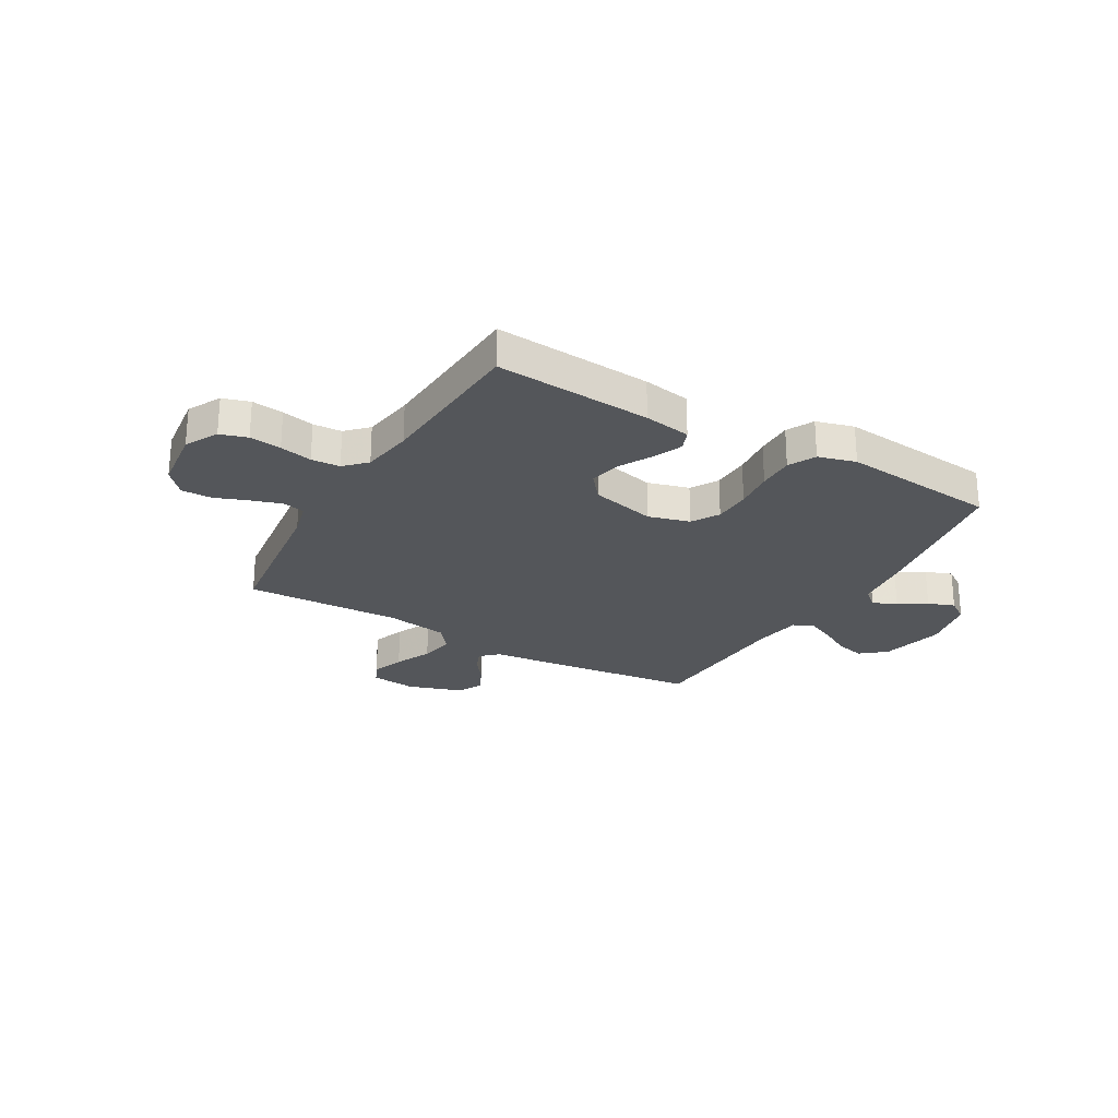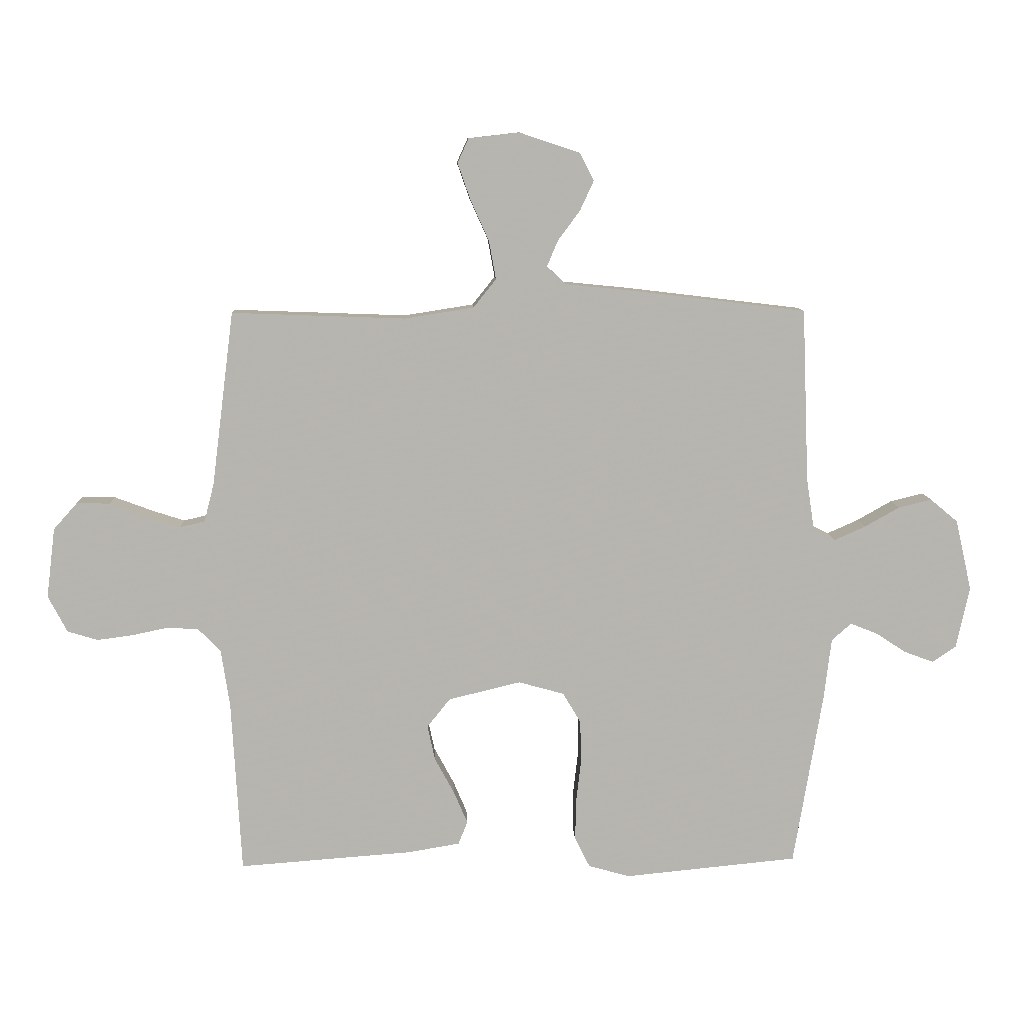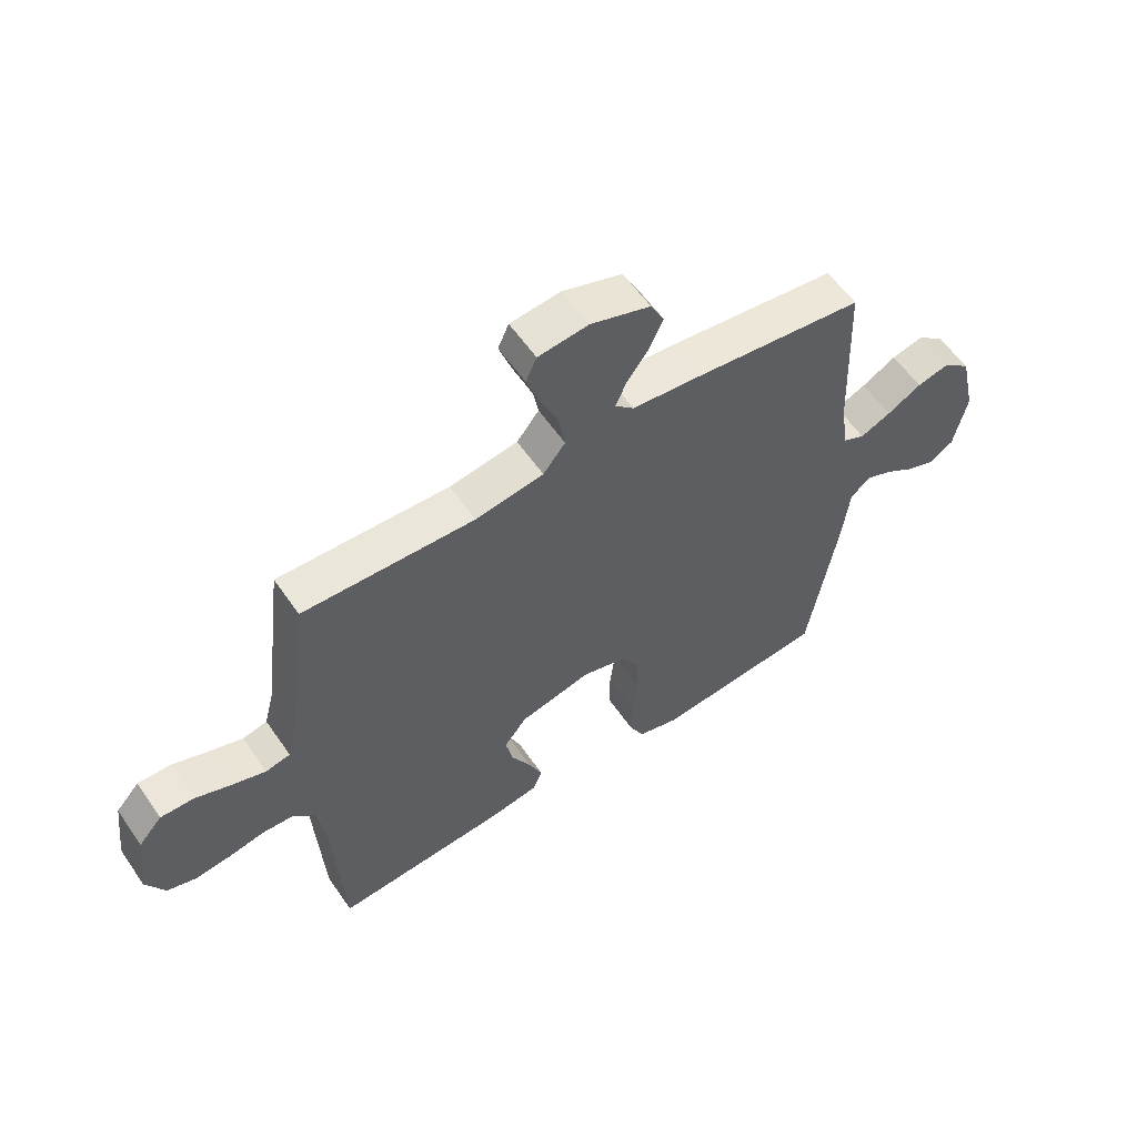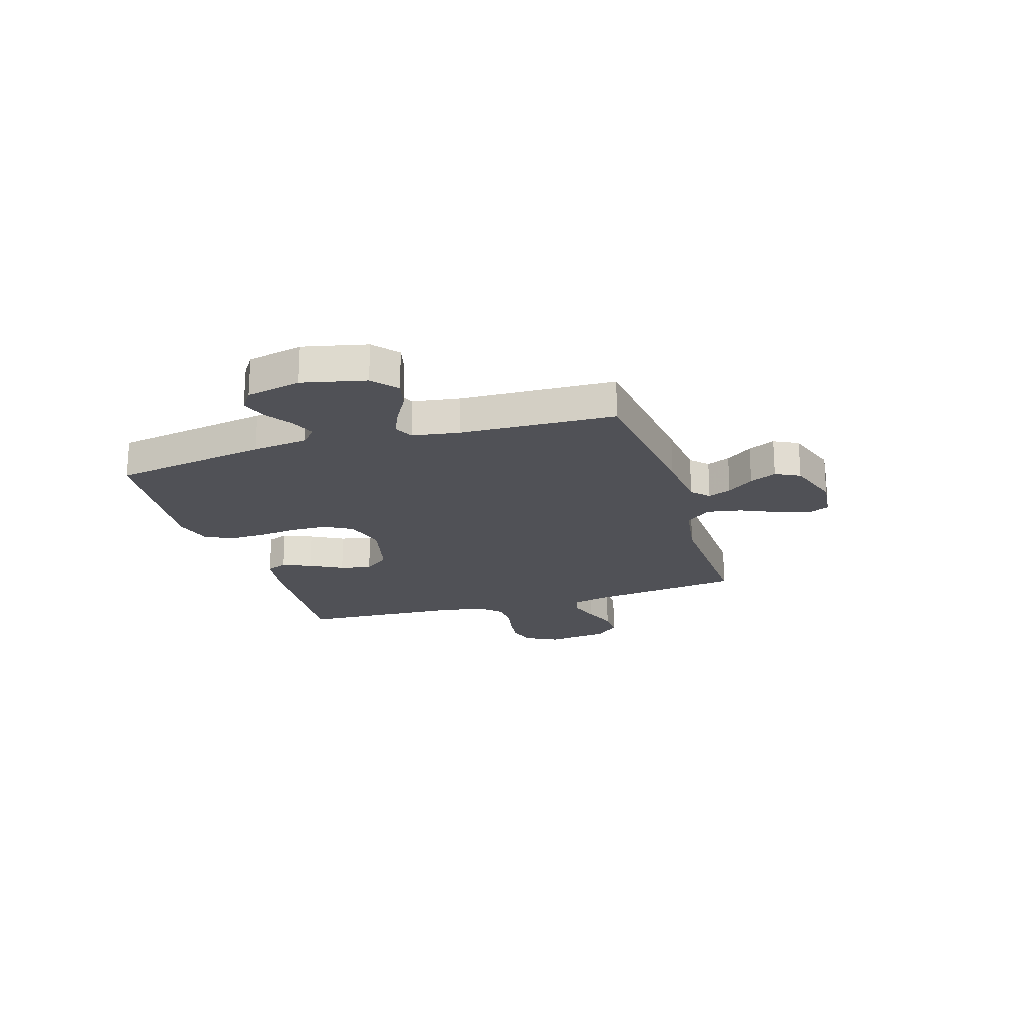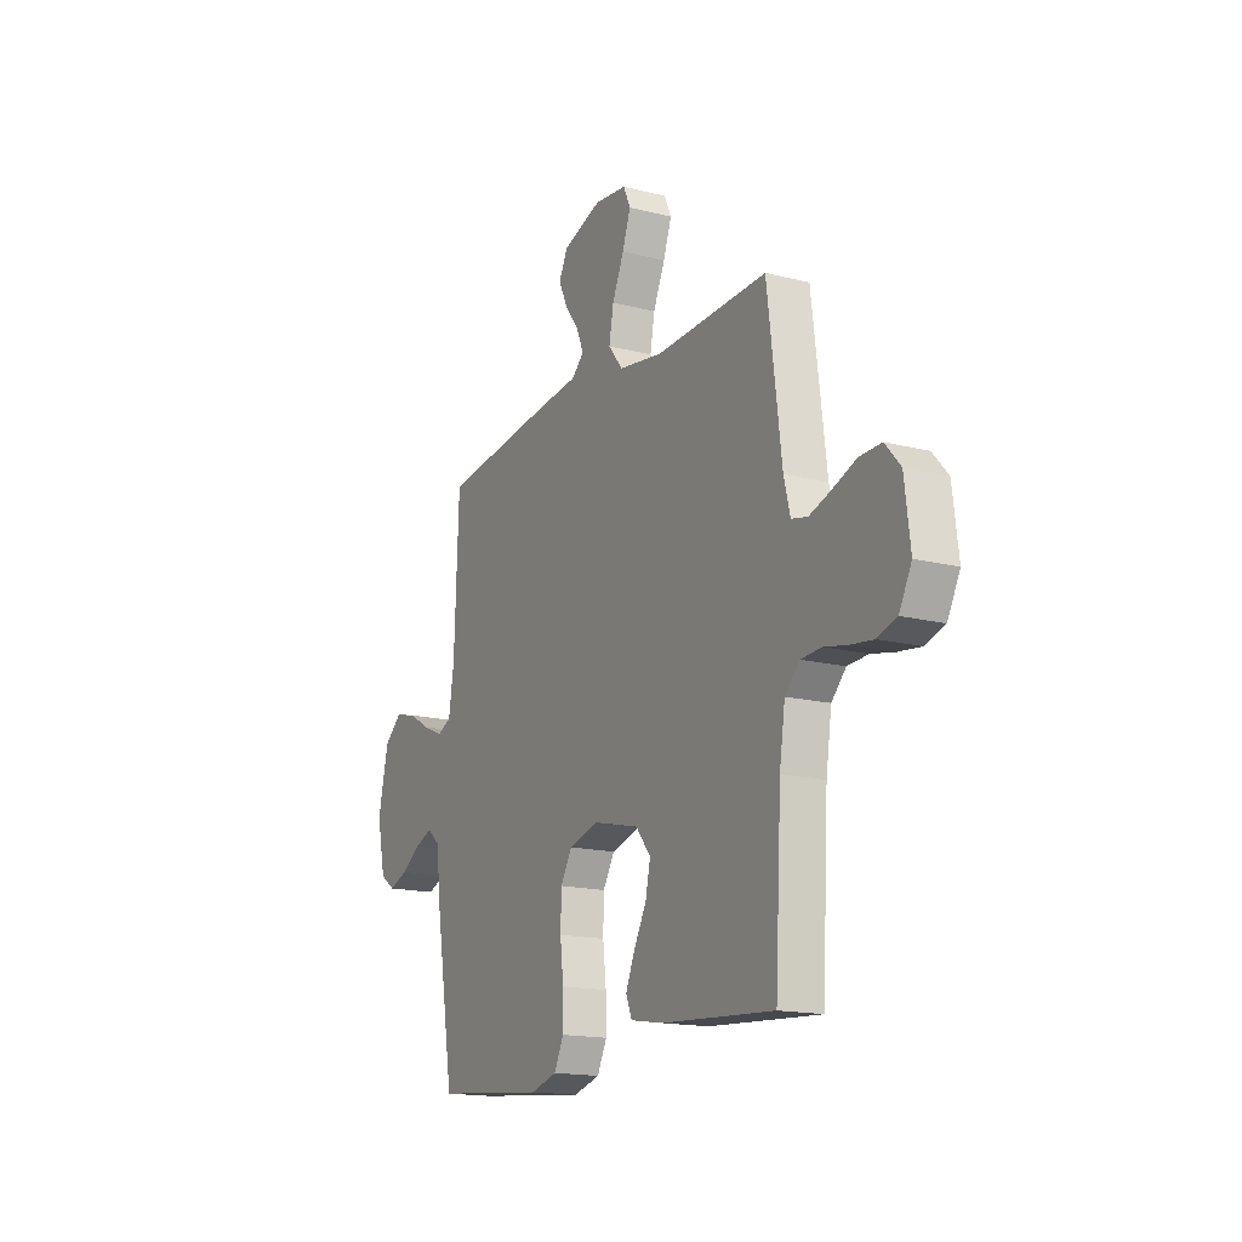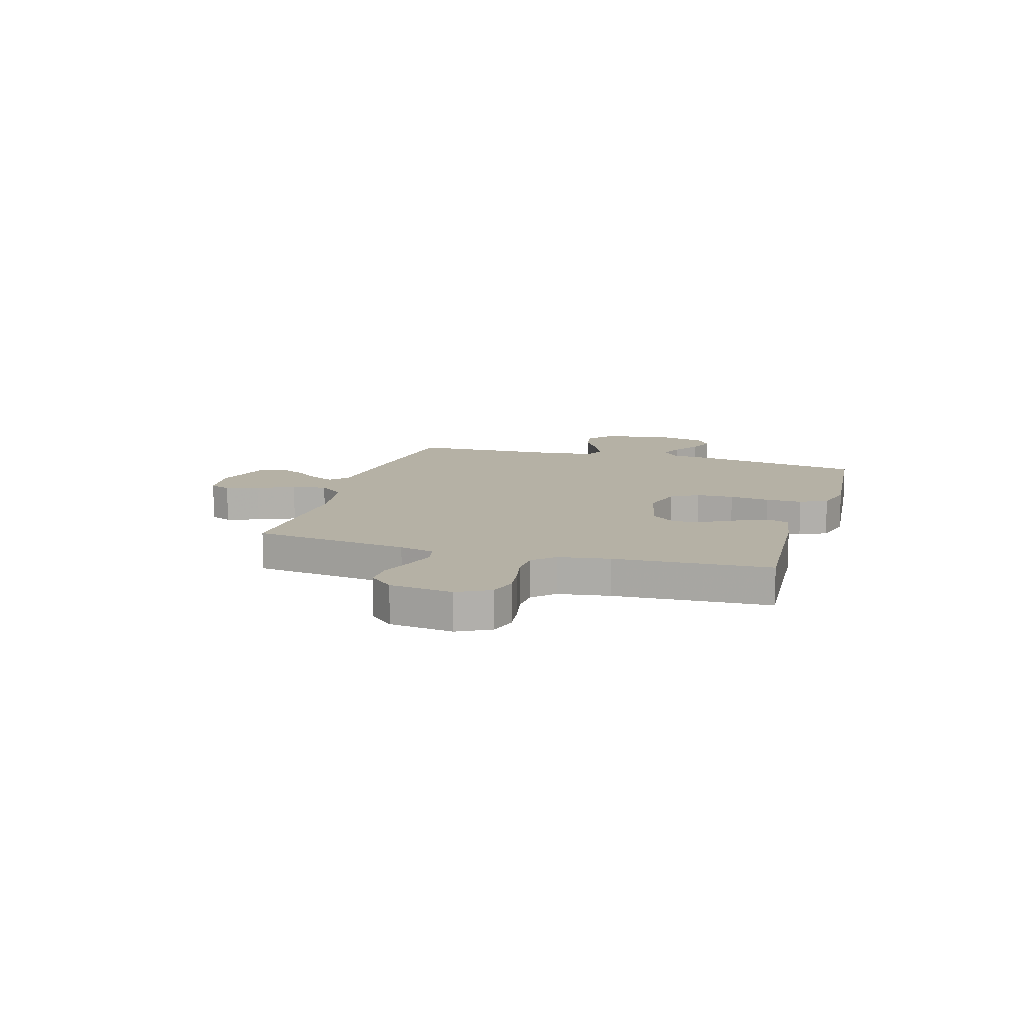
<metadata>
{"format":"obj","ext":"obj","renderer":"f3d","projection":"perspective","resolution":1024,"background":"white","views":[{"elev":-25.2,"azim":149.8,"up":"+Y"},{"elev":9.5,"azim":177.5,"up":"+Z"},{"elev":57.8,"azim":145.8,"up":"+Z"},{"elev":-20.5,"azim":-72.8,"up":"+Y"},{"elev":-16.3,"azim":62.4,"up":"+Z"},{"elev":11.9,"azim":106.6,"up":"+Y"}]}
</metadata>
<code>
v -0.5 0.07 0.5
v -0.2 0.07 0.536
v -0.081 0.07 0.548
v -0.048 0.07 0.579
v -0.067 0.07 0.624
v -0.105 0.07 0.675
v -0.129 0.07 0.727
v -0.105 0.07 0.774
v 0 0.07 0.809
v 0.088 0.07 0.799
v 0.107 0.07 0.757
v 0.085 0.07 0.694
v 0.053 0.07 0.623
v 0.041 0.07 0.557
v 0.08 0.07 0.508
v 0.2 0.07 0.489
v 0.5 0.07 0.5
v 0.538 0.07 0.2
v 0.555 0.07 0.133
v 0.598 0.07 0.123
v 0.656 0.07 0.142
v 0.72 0.07 0.166
v 0.778 0.07 0.167
v 0.819 0.07 0.121
v 0.834 0.07 0
v 0.801 0.07 -0.063
v 0.749 0.07 -0.079
v 0.688 0.07 -0.071
v 0.626 0.07 -0.058
v 0.571 0.07 -0.061
v 0.532 0.07 -0.101
v 0.517 0.07 -0.2
v 0.5 0.07 -0.5
v 0.2 0.07 -0.478
v 0.11 0.07 -0.463
v 0.094 0.07 -0.423
v 0.118 0.07 -0.367
v 0.152 0.07 -0.304
v 0.165 0.07 -0.244
v 0.125 0.07 -0.194
v 0 0.07 -0.164
v -0.079 0.07 -0.186
v -0.11 0.07 -0.238
v -0.112 0.07 -0.31
v -0.103 0.07 -0.387
v -0.102 0.07 -0.457
v -0.128 0.07 -0.509
v -0.2 0.07 -0.529
v -0.5 0.07 -0.5
v -0.55 0.07 -0.2
v -0.563 0.07 -0.092
v -0.597 0.07 -0.062
v -0.644 0.07 -0.081
v -0.696 0.07 -0.115
v -0.747 0.07 -0.134
v -0.788 0.07 -0.106
v -0.811 0.07 0
v -0.783 0.07 0.123
v -0.735 0.07 0.163
v -0.678 0.07 0.149
v -0.618 0.07 0.115
v -0.564 0.07 0.091
v -0.526 0.07 0.109
v -0.512 0.07 0.2
v -0.5 0 0.5
v -0.2 0 0.536
v -0.081 0 0.548
v -0.048 0 0.579
v -0.067 0 0.624
v -0.105 0 0.675
v -0.129 0 0.727
v -0.105 0 0.774
v 0 0 0.809
v 0.088 0 0.799
v 0.107 0 0.757
v 0.085 0 0.694
v 0.053 0 0.623
v 0.041 0 0.557
v 0.08 0 0.508
v 0.2 0 0.489
v 0.5 0 0.5
v 0.538 0 0.2
v 0.555 0 0.133
v 0.598 0 0.123
v 0.656 0 0.142
v 0.72 0 0.166
v 0.778 0 0.167
v 0.819 0 0.121
v 0.834 0 0
v 0.801 0 -0.063
v 0.749 0 -0.079
v 0.688 0 -0.071
v 0.626 0 -0.058
v 0.571 0 -0.061
v 0.532 0 -0.101
v 0.517 0 -0.2
v 0.5 0 -0.5
v 0.2 0 -0.478
v 0.11 0 -0.463
v 0.094 0 -0.423
v 0.118 0 -0.367
v 0.152 0 -0.304
v 0.165 0 -0.244
v 0.125 0 -0.194
v 0 0 -0.164
v -0.079 0 -0.186
v -0.11 0 -0.238
v -0.112 0 -0.31
v -0.103 0 -0.387
v -0.102 0 -0.457
v -0.128 0 -0.509
v -0.2 0 -0.529
v -0.5 0 -0.5
v -0.55 0 -0.2
v -0.563 0 -0.092
v -0.597 0 -0.062
v -0.644 0 -0.081
v -0.696 0 -0.115
v -0.747 0 -0.134
v -0.788 0 -0.106
v -0.811 0 0
v -0.783 0 0.123
v -0.735 0 0.163
v -0.678 0 0.149
v -0.618 0 0.115
v -0.564 0 0.091
v -0.526 0 0.109
v -0.512 0 0.2
f 58 59 60 61
f 58 61 62
f 57 58 62
f 56 57 62
f 53 54 55 56
f 52 53 56 62
f 51 52 62 63
f 49 50 51 63
f 44 45 46 47
f 43 44 47 48
f 35 36 37 38
f 33 34 35 38
f 32 33 38 39
f 31 32 39 40
f 26 27 28 29
f 24 25 26 29
f 24 29 30
f 21 22 23 24
f 20 21 24 30
f 19 20 30 31
f 16 17 18
f 15 16 18 19
f 10 11 12 13
f 8 9 10 13
f 8 13 14
f 5 6 7 8
f 4 5 8 14
f 3 4 14 15
f 64 1 2 3
f 43 48 49 63
f 42 43 63 64
f 41 42 64 3
f 19 31 40 41
f 3 15 19 41
f 125 124 123 122
f 126 125 122
f 126 122 121
f 126 121 120
f 120 119 118 117
f 126 120 117 116
f 127 126 116 115
f 127 115 114 113
f 111 110 109 108
f 112 111 108 107
f 102 101 100 99
f 102 99 98 97
f 103 102 97 96
f 104 103 96 95
f 93 92 91 90
f 93 90 89 88
f 94 93 88
f 88 87 86 85
f 94 88 85 84
f 95 94 84 83
f 82 81 80
f 83 82 80 79
f 77 76 75 74
f 77 74 73 72
f 78 77 72
f 72 71 70 69
f 78 72 69 68
f 79 78 68 67
f 67 66 65 128
f 127 113 112 107
f 128 127 107 106
f 67 128 106 105
f 105 104 95 83
f 105 83 79 67
f 1 65 66 2
f 2 66 67 3
f 3 67 68 4
f 4 68 69 5
f 5 69 70 6
f 6 70 71 7
f 7 71 72 8
f 8 72 73 9
f 9 73 74 10
f 10 74 75 11
f 11 75 76 12
f 12 76 77 13
f 13 77 78 14
f 14 78 79 15
f 15 79 80 16
f 16 80 81 17
f 17 81 82 18
f 18 82 83 19
f 19 83 84 20
f 20 84 85 21
f 21 85 86 22
f 22 86 87 23
f 23 87 88 24
f 24 88 89 25
f 25 89 90 26
f 26 90 91 27
f 27 91 92 28
f 28 92 93 29
f 29 93 94 30
f 30 94 95 31
f 31 95 96 32
f 32 96 97 33
f 33 97 98 34
f 34 98 99 35
f 35 99 100 36
f 36 100 101 37
f 37 101 102 38
f 38 102 103 39
f 39 103 104 40
f 40 104 105 41
f 41 105 106 42
f 42 106 107 43
f 43 107 108 44
f 44 108 109 45
f 45 109 110 46
f 46 110 111 47
f 47 111 112 48
f 48 112 113 49
f 49 113 114 50
f 50 114 115 51
f 51 115 116 52
f 52 116 117 53
f 53 117 118 54
f 54 118 119 55
f 55 119 120 56
f 56 120 121 57
f 57 121 122 58
f 58 122 123 59
f 59 123 124 60
f 60 124 125 61
f 61 125 126 62
f 62 126 127 63
f 63 127 128 64
f 64 128 65 1

</code>
